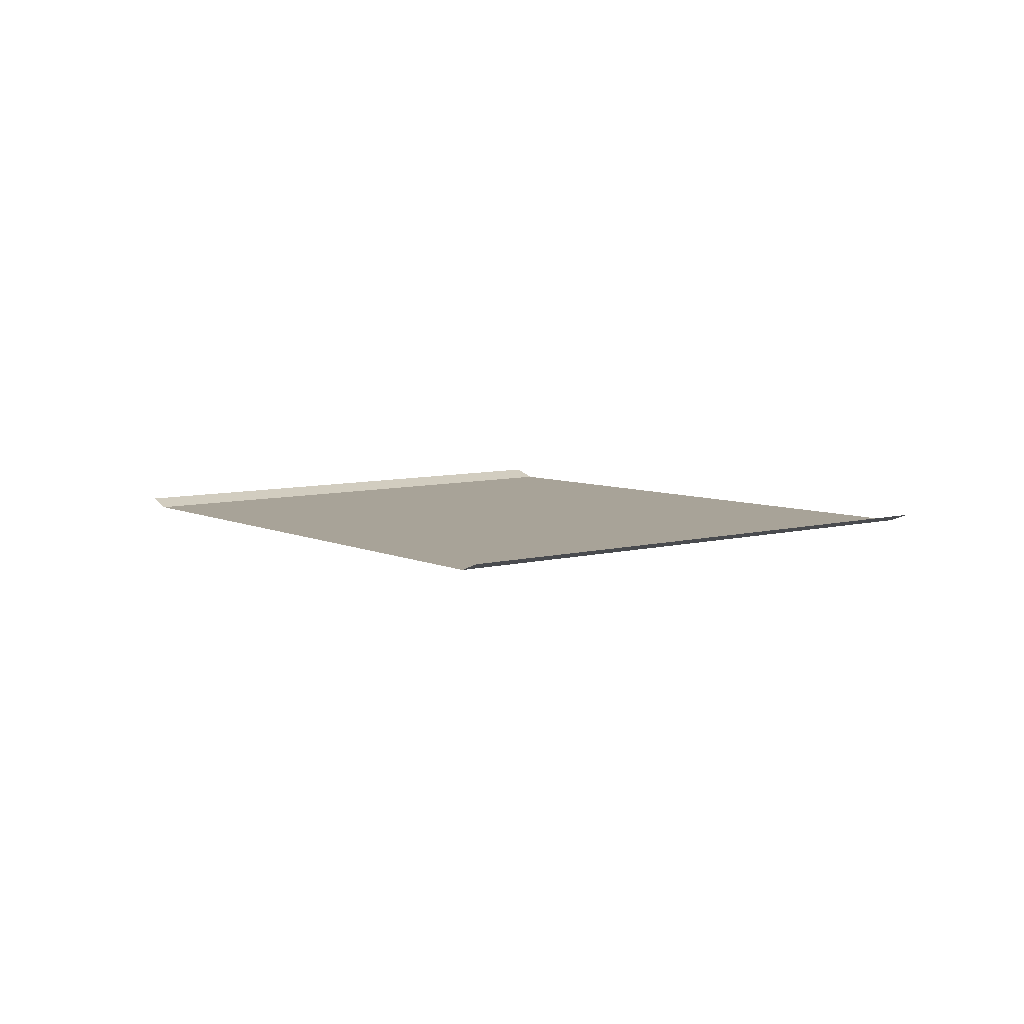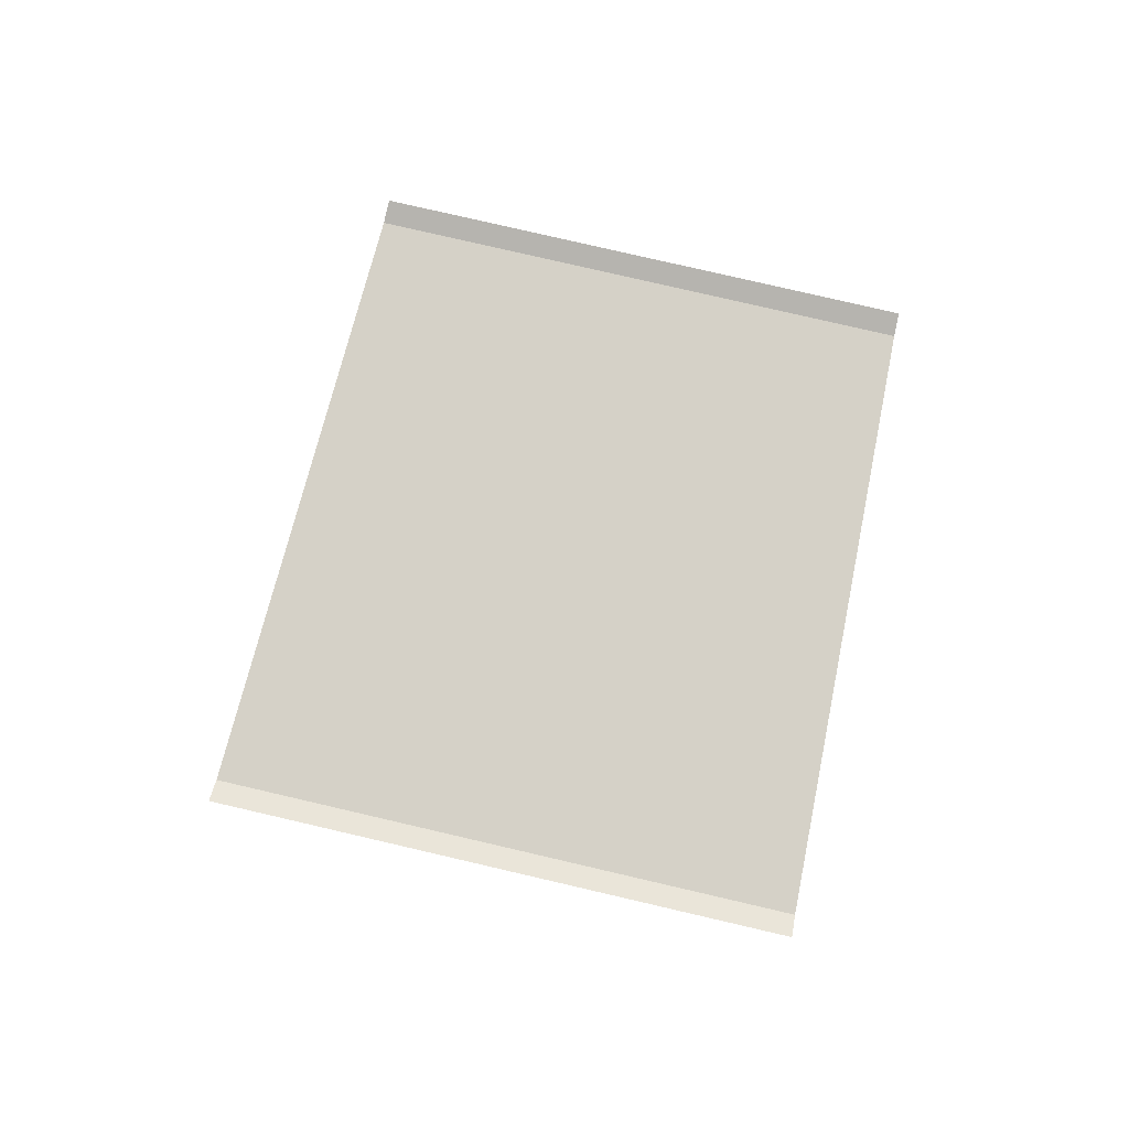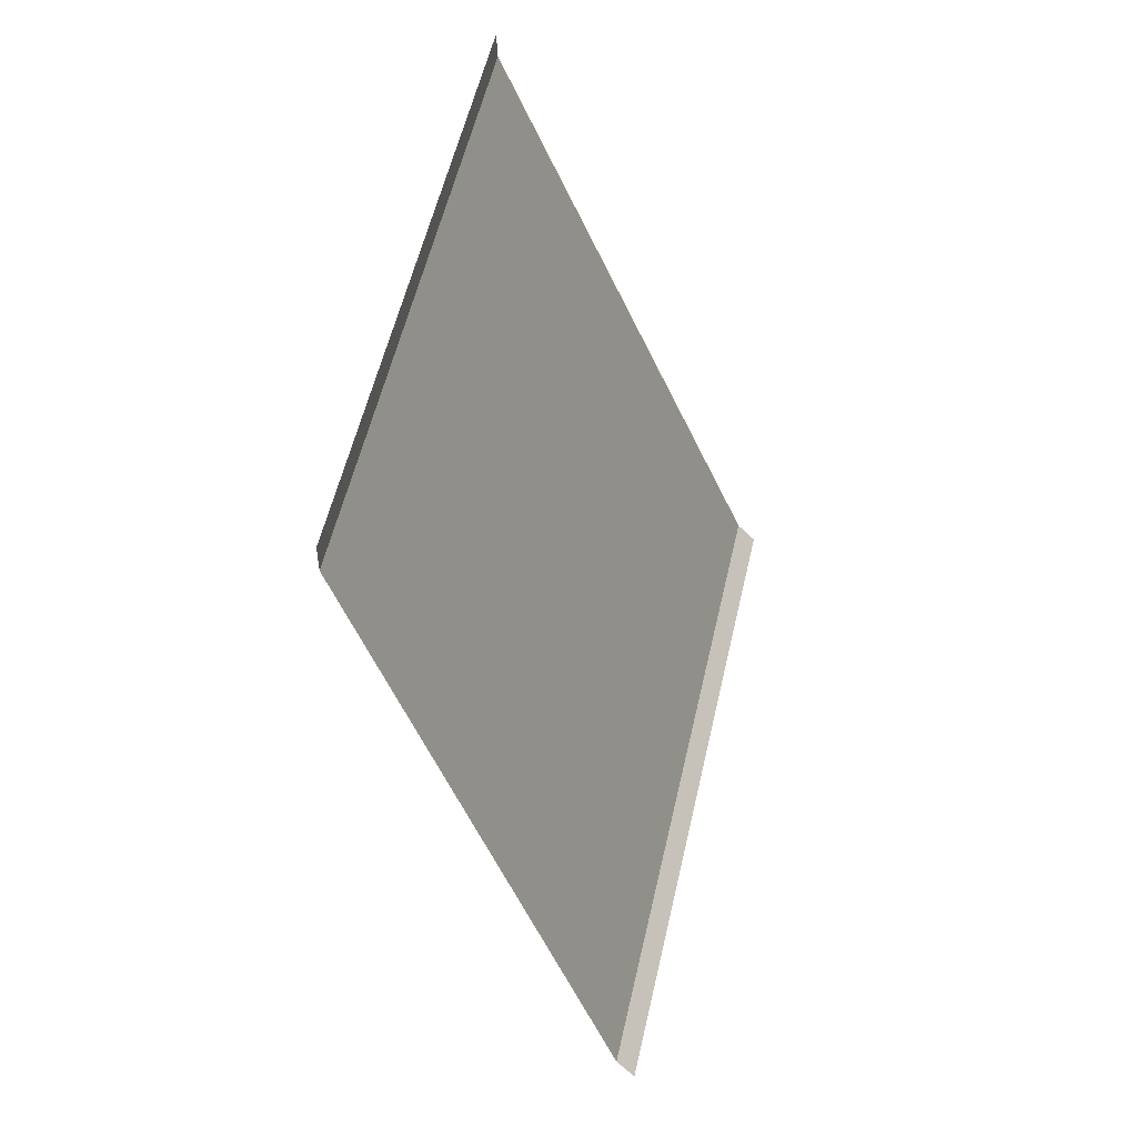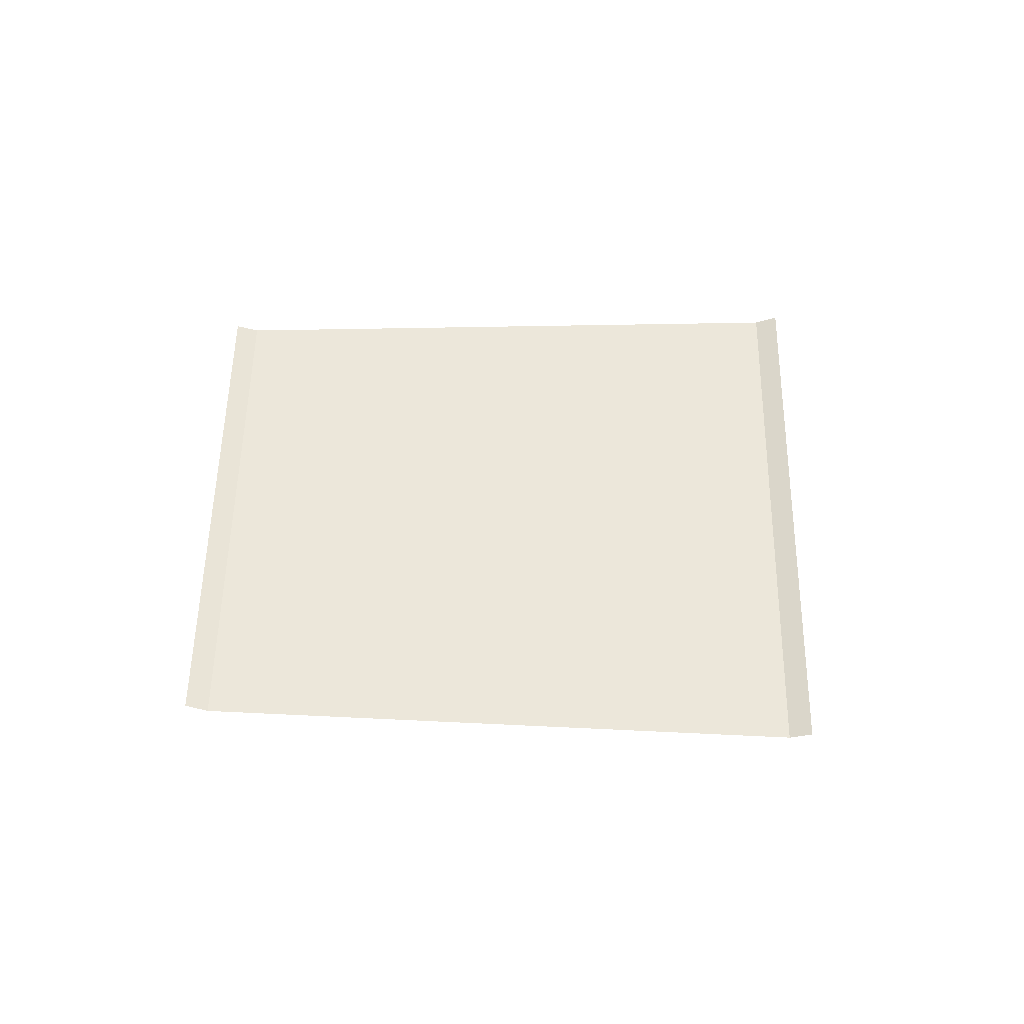
<metadata>
{"format":"obj","ext":"obj","renderer":"f3d","projection":"perspective","resolution":1024,"background":"white","views":[{"elev":7.0,"azim":21.1,"up":"+Z"},{"elev":79.5,"azim":72.6,"up":"+Z"},{"elev":-10.8,"azim":-65.6,"up":"+Y"},{"elev":51.5,"azim":-29.5,"up":"+Z"}]}
</metadata>
<code>
o RoadBlock.045
v 15.83 -53.44 0.08522
v 15.76 -53.4 0.1134
v 16.72 -54.01 0.08589
v 16.8 -51.79 0.08421
v 16.73 -51.75 0.1124
v 17.73 -52.29 0.08479
v 18.67 -52.79 0.08536
v 18.74 -52.83 0.1136
v 17.62 -54.58 0.08655
v 17.68 -54.63 0.1148
f 4 2 1
f 3 7 6
f 9 8 7
f 4 5 2
f 4 1 6
f 1 3 6
f 3 9 7
f 9 10 8

</code>
